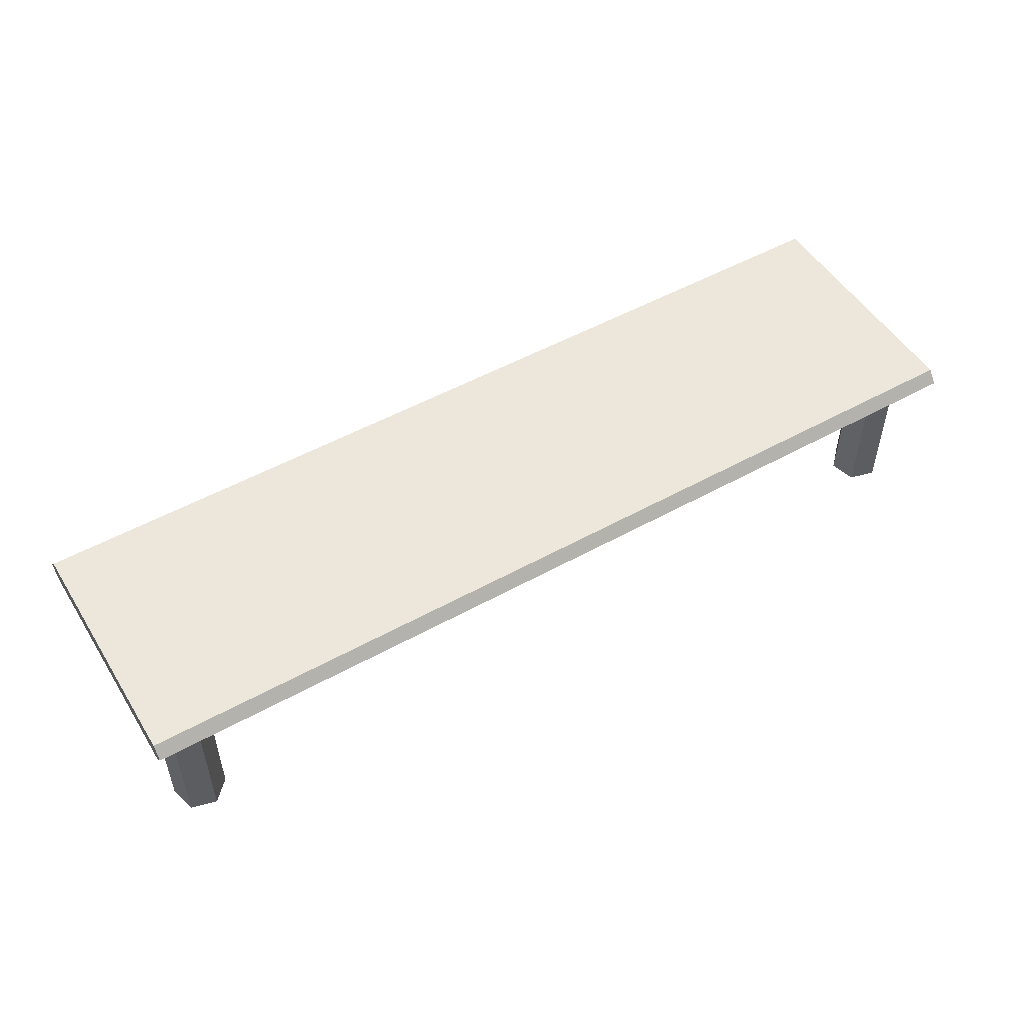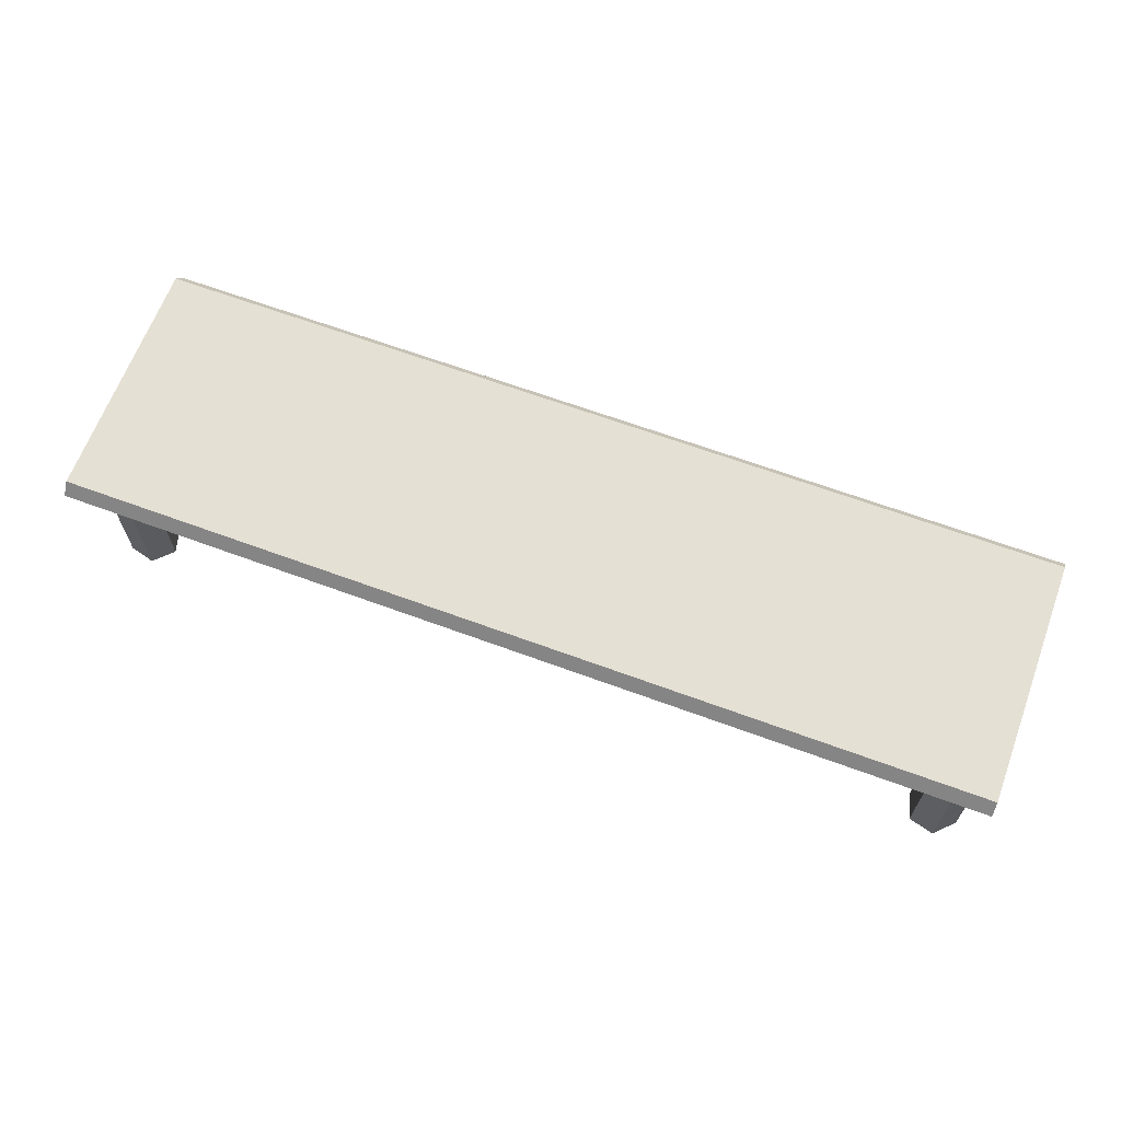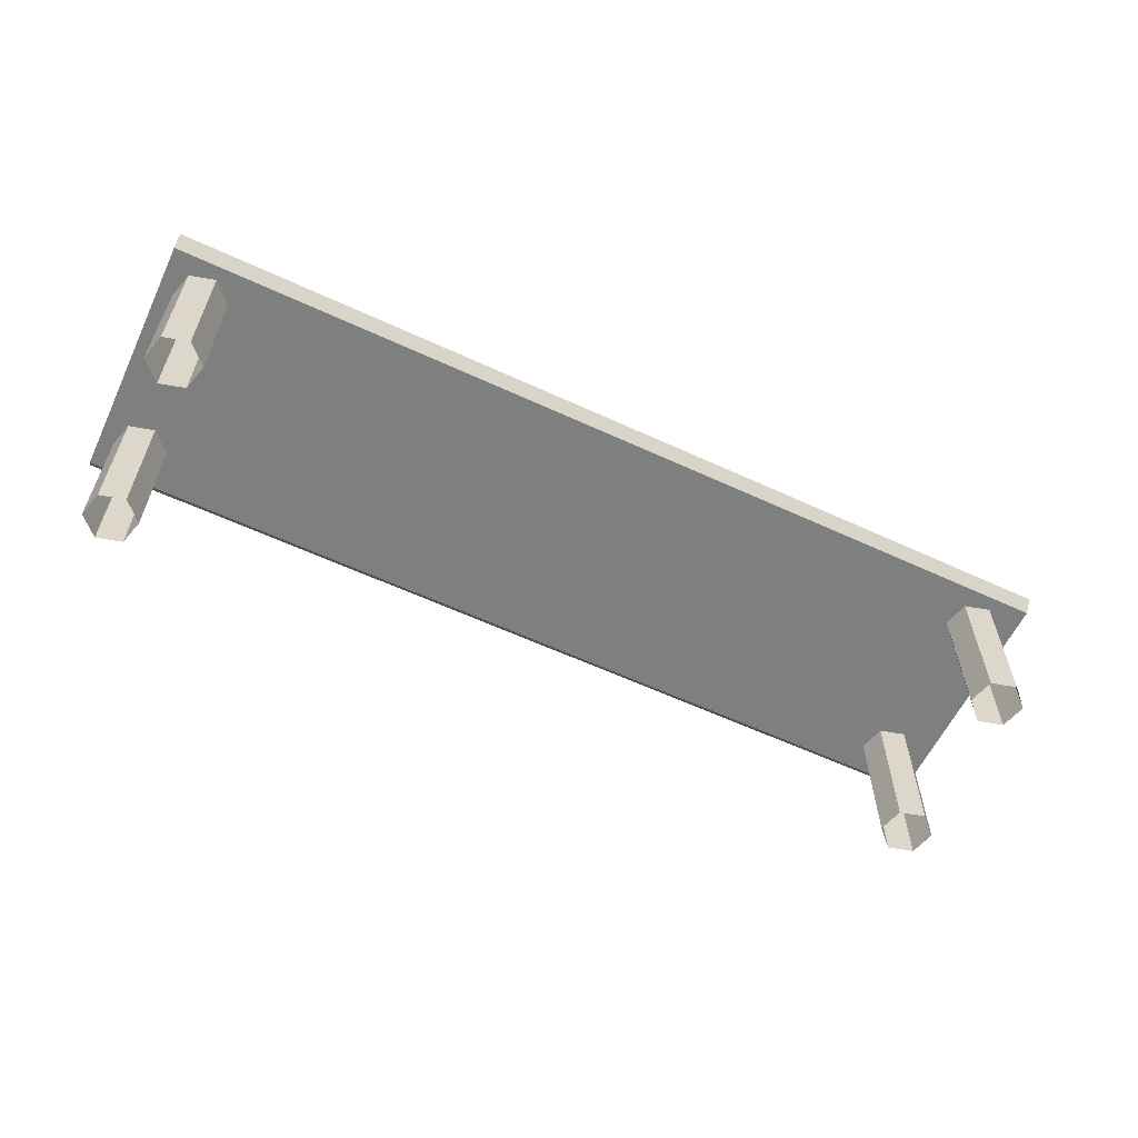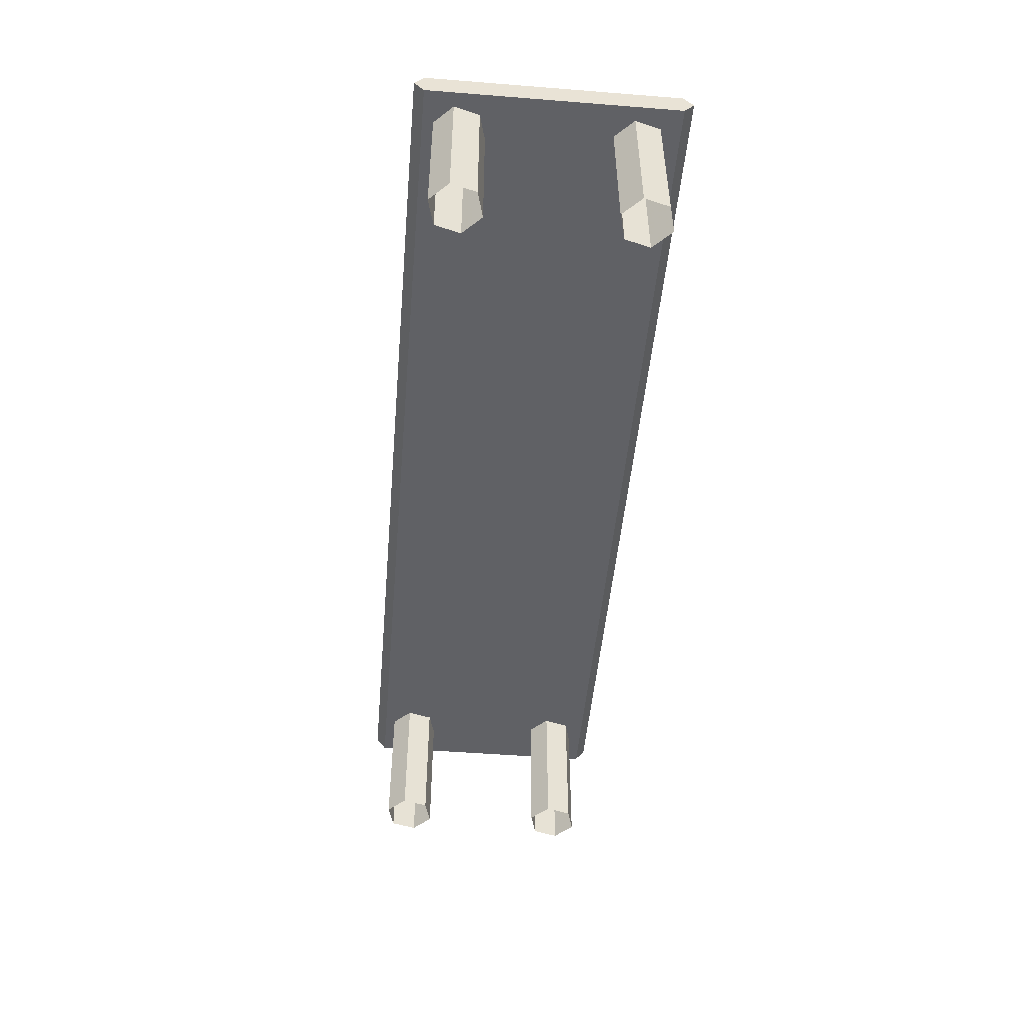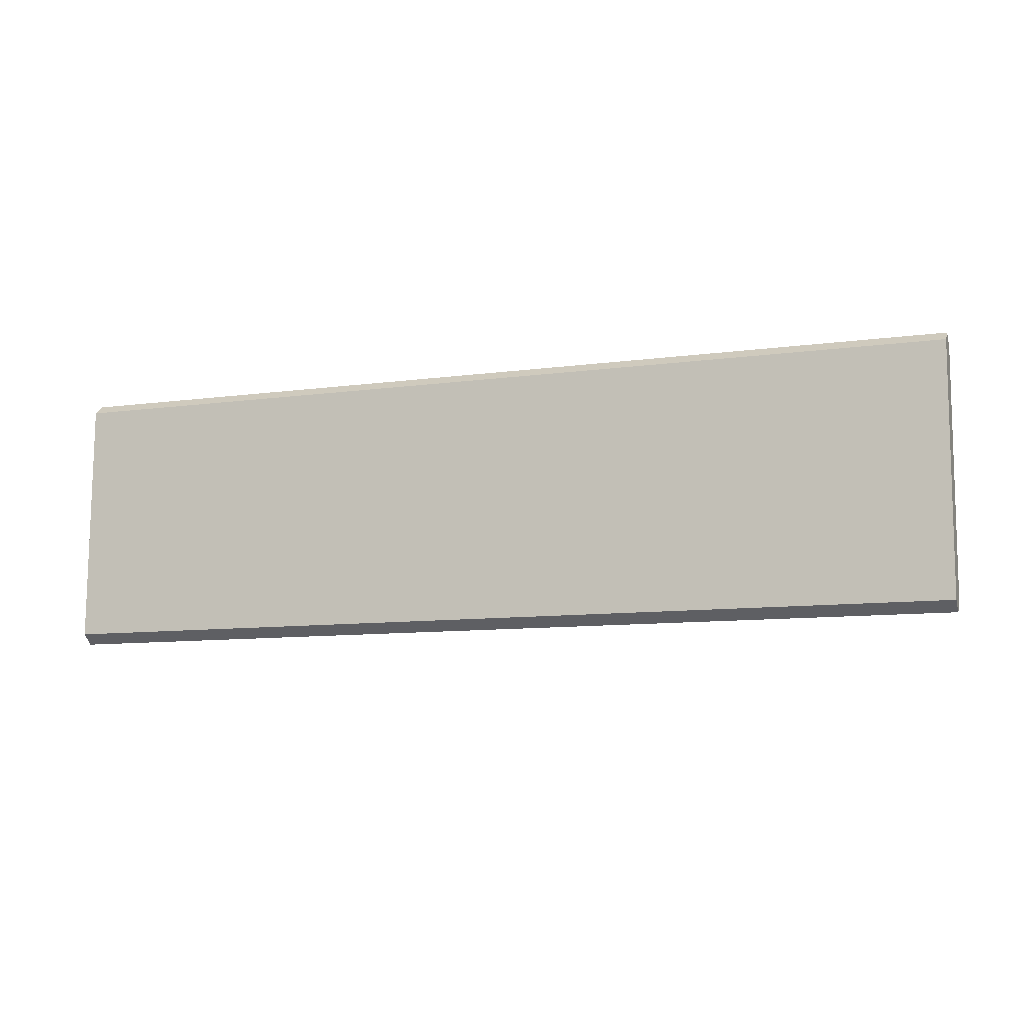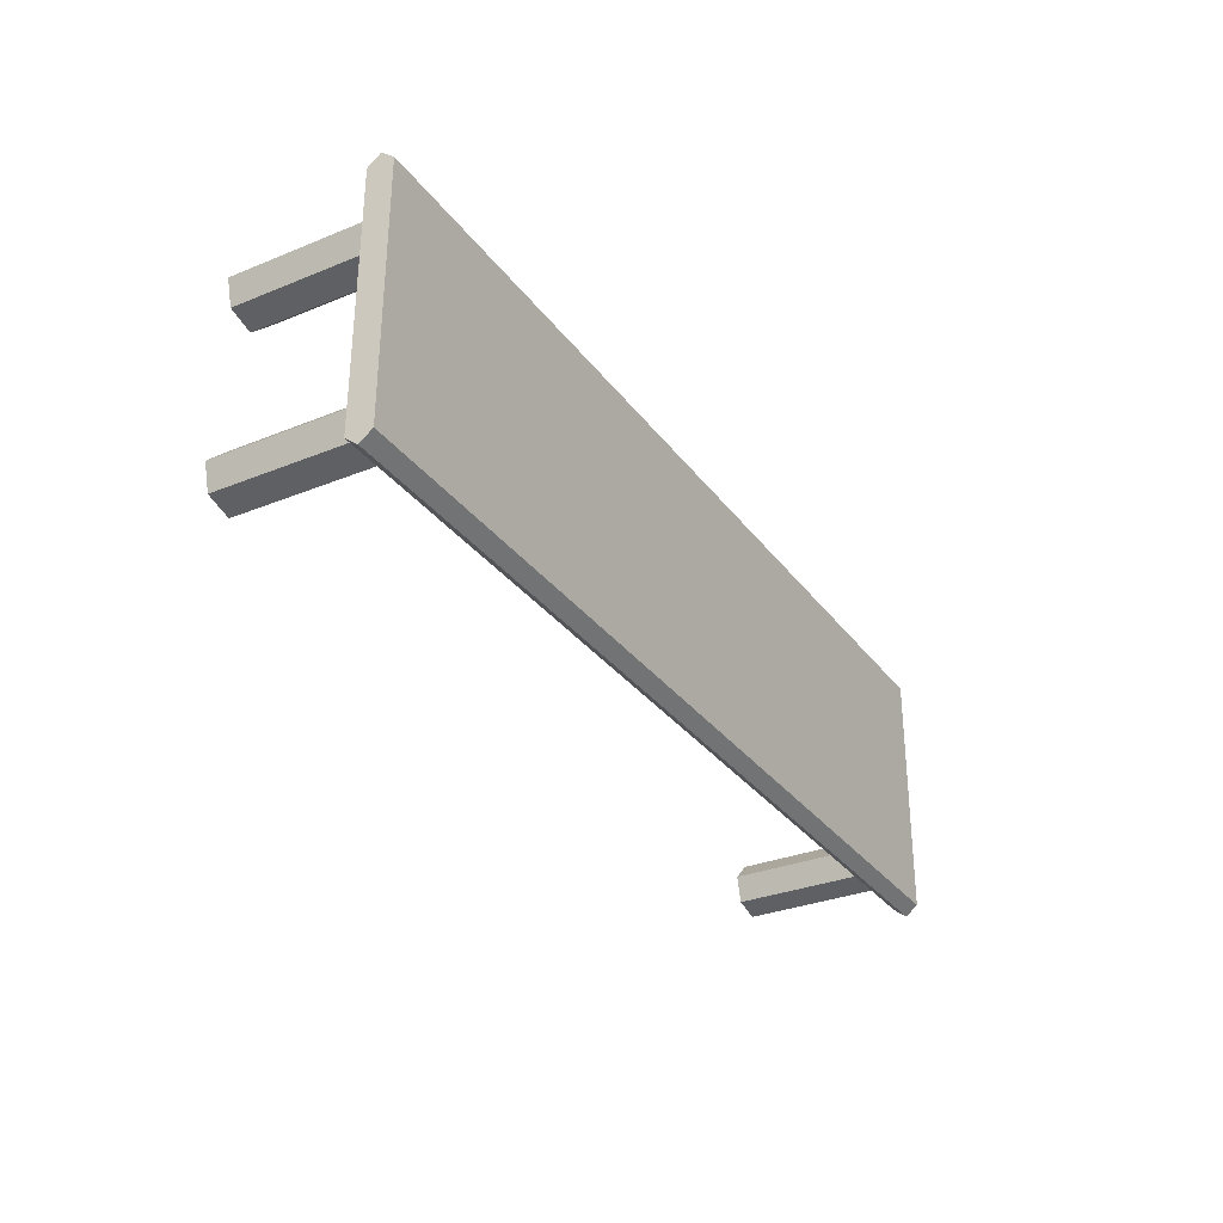
<metadata>
{"format":"obj","ext":"obj","renderer":"f3d","projection":"perspective","resolution":1024,"background":"white","views":[{"elev":51.3,"azim":-31.5,"up":"+Y"},{"elev":65.2,"azim":-160.0,"up":"+Y"},{"elev":-59.6,"azim":-25.8,"up":"+Y"},{"elev":-49.2,"azim":-95.4,"up":"+Y"},{"elev":-10.8,"azim":-160.1,"up":"+Z"},{"elev":-31.0,"azim":120.2,"up":"+Z"}]}
</metadata>
<code>
o Cube.001
v 1.565 0.46 0.4822
v -1.435 0.46 0.4616
v -1.43 0.46 -0.3383
v 1.57 0.46 -0.3177
v 1.565 0.54 0.4822
v -1.435 0.54 0.4616
v -1.43 0.54 -0.3383
v 1.57 0.54 -0.3177
v -1.436 0.5 0.4936
v 1.564 0.5 0.5142
v -1.43 0.5 -0.3703
v 1.57 0.5 -0.3497
v -1.246 -0 0.2786
v -1.224 -0 0.3604
v -1.285 -0 0.4197
v -1.366 -0 0.3973
v -1.387 -0 0.3155
v -1.327 -0 0.2562
v -1.224 0.4743 0.3604
v -1.246 0.4743 0.2786
v -1.285 0.4743 0.4197
v -1.366 0.4743 0.3973
v -1.387 0.4743 0.3155
v -1.327 0.4743 0.2562
v -1.323 0.4743 -0.3034
v -1.384 0.4743 -0.2441
v -1.362 0.4743 -0.1623
v -1.281 0.4743 -0.1398
v -1.242 0.4743 -0.281
v -1.221 0.4743 -0.1992
v -1.323 -0 -0.3034
v -1.384 -0 -0.2441
v -1.362 -0 -0.1623
v -1.281 -0 -0.1398
v -1.221 -0 -0.1992
v -1.242 -0 -0.281
v 1.488 -0 -0.2622
v 1.509 -0 -0.1804
v 1.449 -0 -0.1211
v 1.368 -0 -0.1435
v 1.346 -0 -0.2253
v 1.407 -0 -0.2847
v 1.509 0.4743 -0.1804
v 1.488 0.4743 -0.2622
v 1.449 0.4743 -0.1211
v 1.368 0.4743 -0.1435
v 1.346 0.4743 -0.2253
v 1.407 0.4743 -0.2847
v 1.403 0.4743 0.2749
v 1.343 0.4743 0.3343
v 1.364 0.4743 0.416
v 1.445 0.4743 0.4385
v 1.484 0.4743 0.2973
v 1.506 0.4743 0.3791
v 1.403 -0 0.2749
v 1.343 -0 0.3343
v 1.364 -0 0.416
v 1.445 -0 0.4385
v 1.506 -0 0.3791
v 1.484 -0 0.2973
f 1 2 3 4
f 5 8 7 6
f 1 10 9 2
f 10 5 6 9
f 2 9 11 3
f 9 6 7 11
f 3 11 12 4
f 11 7 8 12
f 5 10 12 8
f 10 1 4 12
f 14 13 20 19
f 15 14 19 21
f 16 15 21 22
f 17 16 22 23
f 18 17 23 24
f 13 18 24 20
f 36 31 25 29
f 31 32 26 25
f 32 33 27 26
f 33 34 28 27
f 34 35 30 28
f 35 36 29 30
f 38 37 44 43
f 39 38 43 45
f 40 39 45 46
f 41 40 46 47
f 42 41 47 48
f 37 42 48 44
f 60 55 49 53
f 55 56 50 49
f 56 57 51 50
f 57 58 52 51
f 58 59 54 52
f 59 60 53 54

</code>
